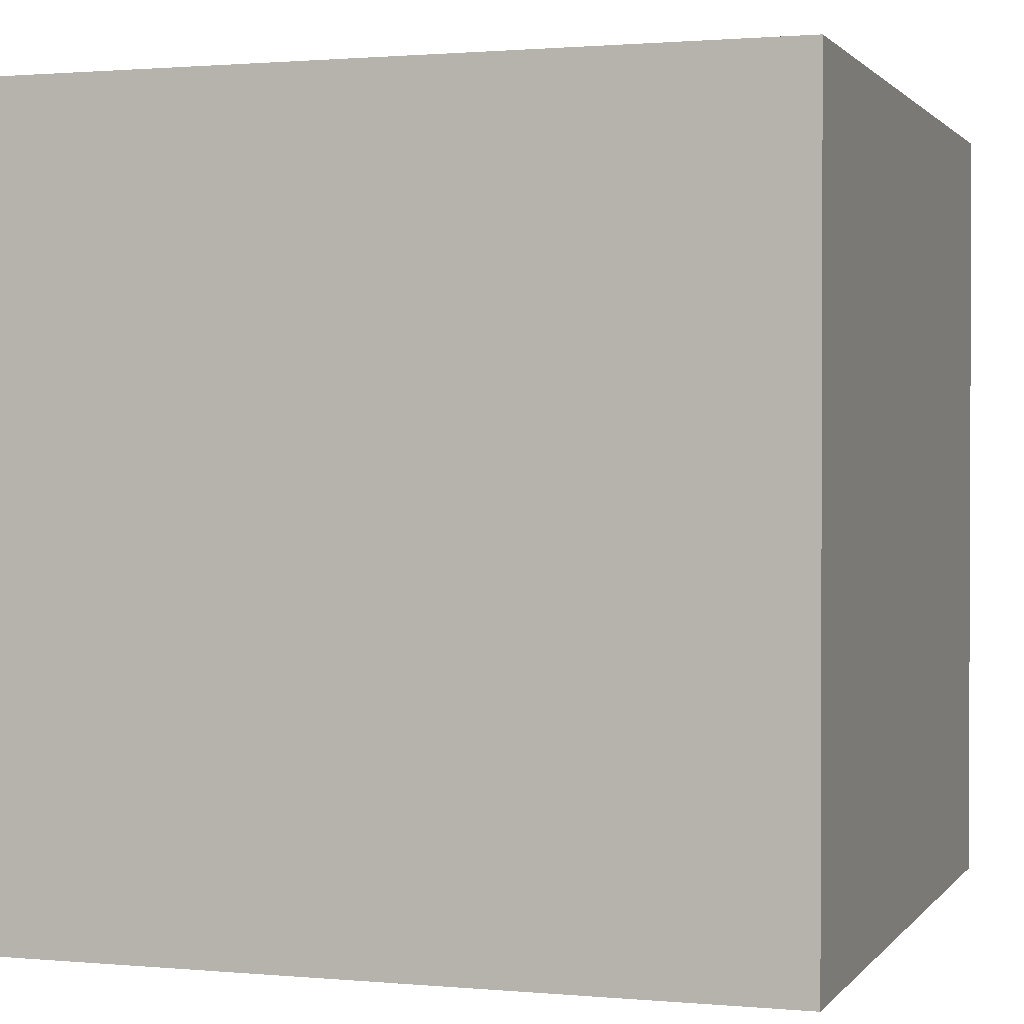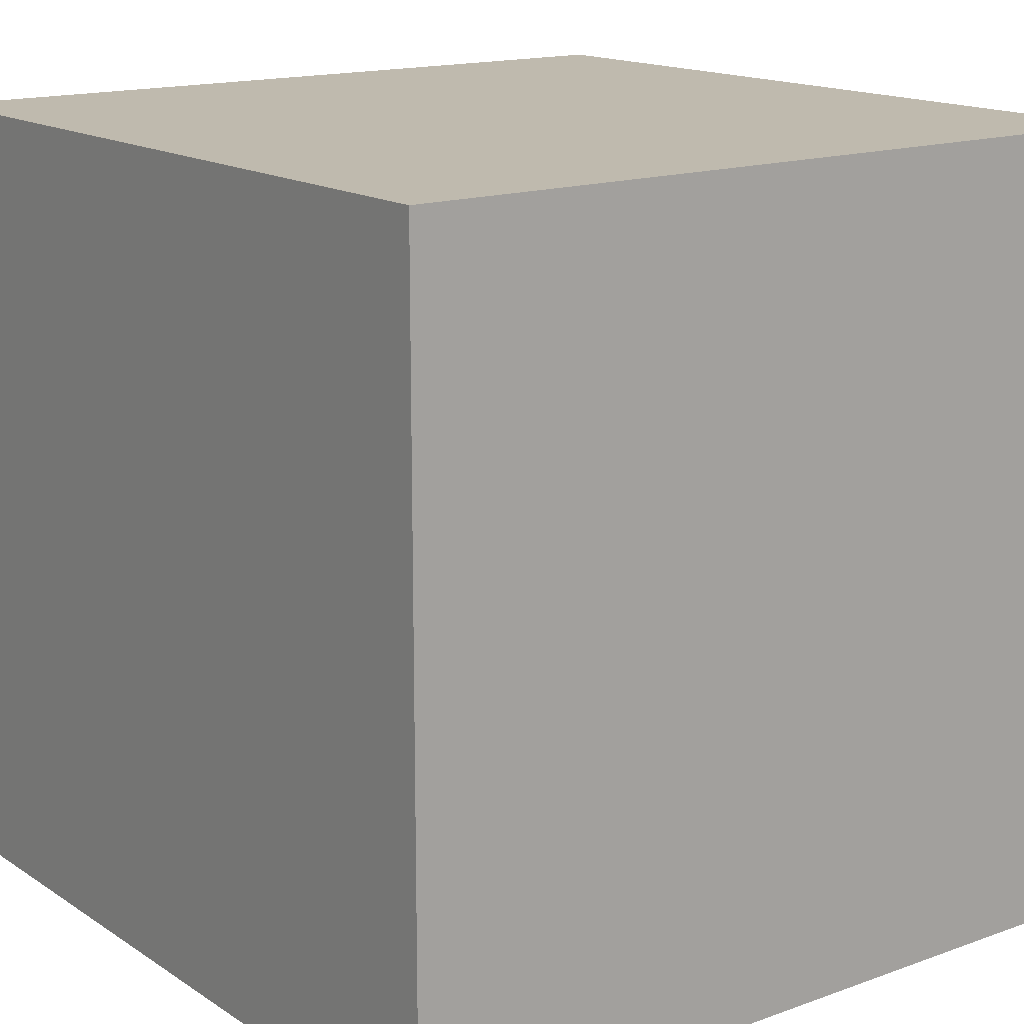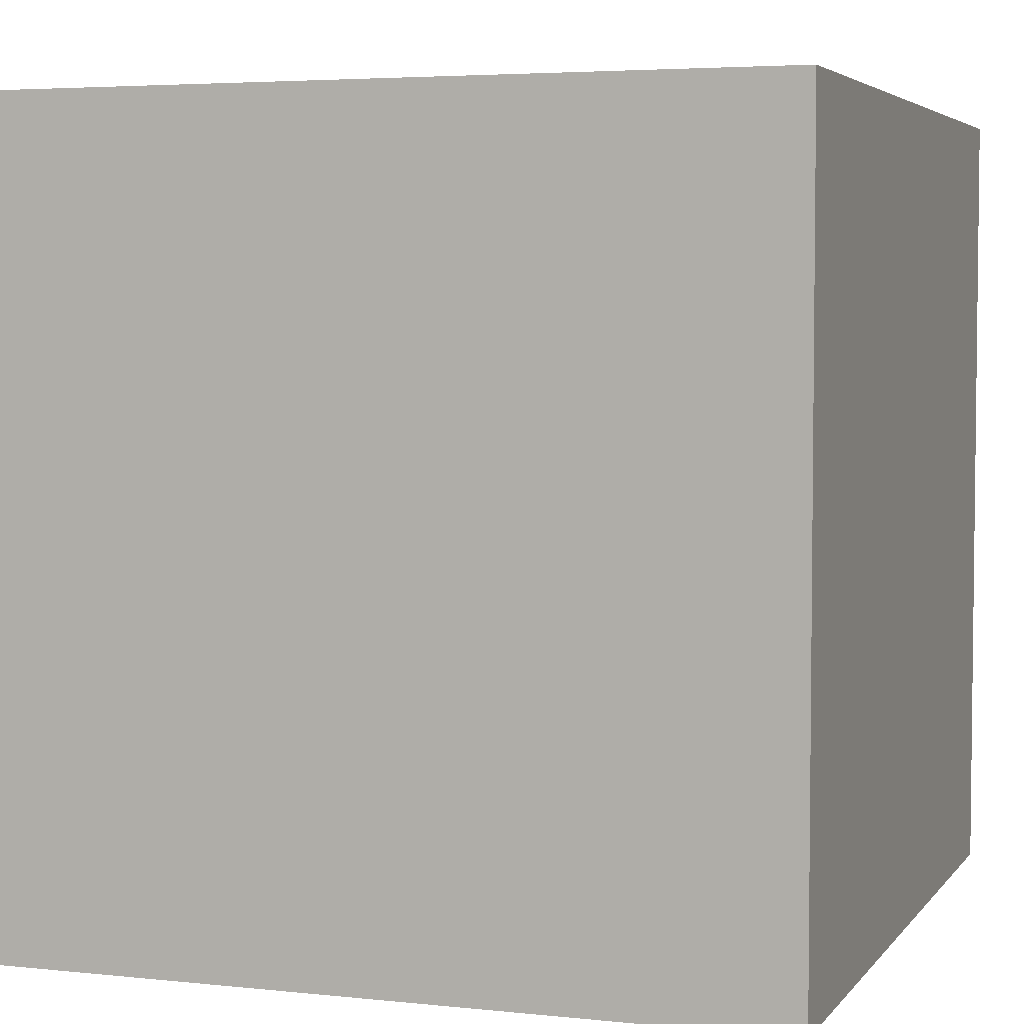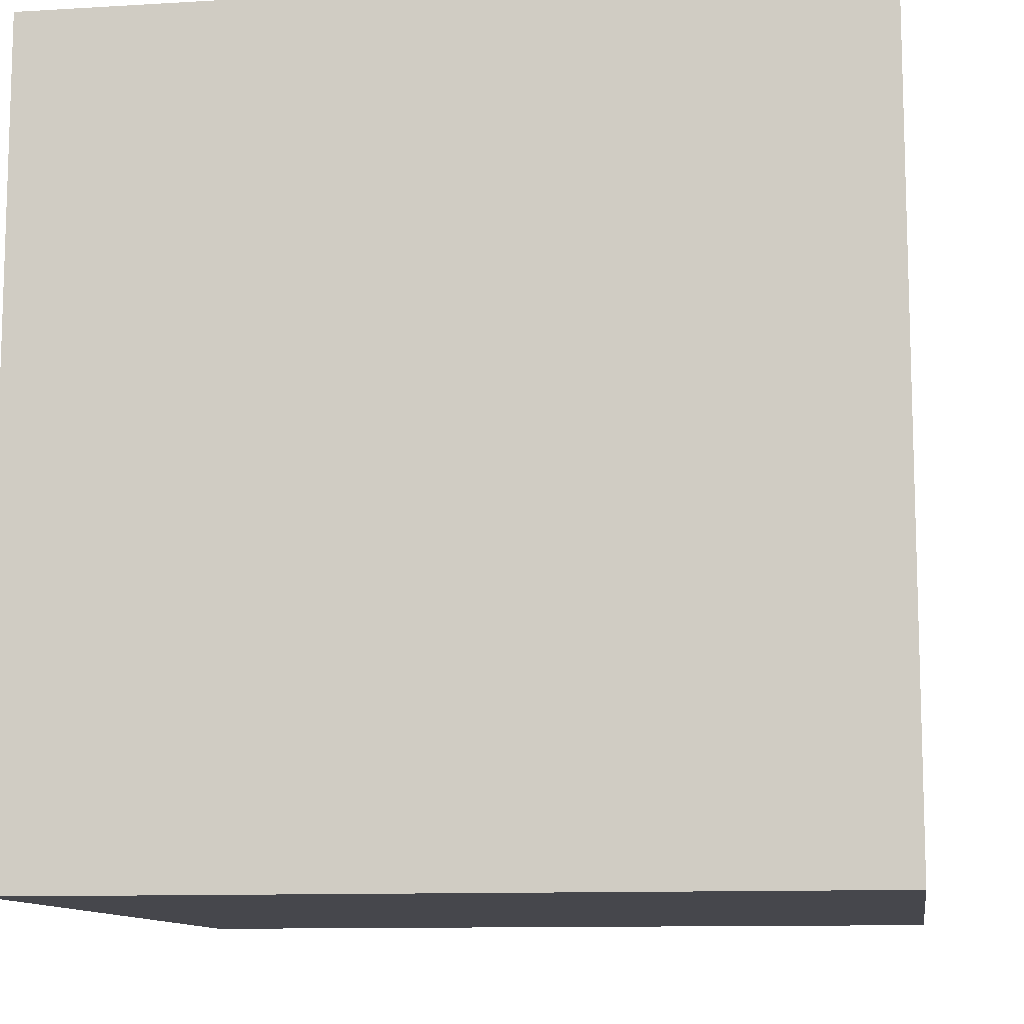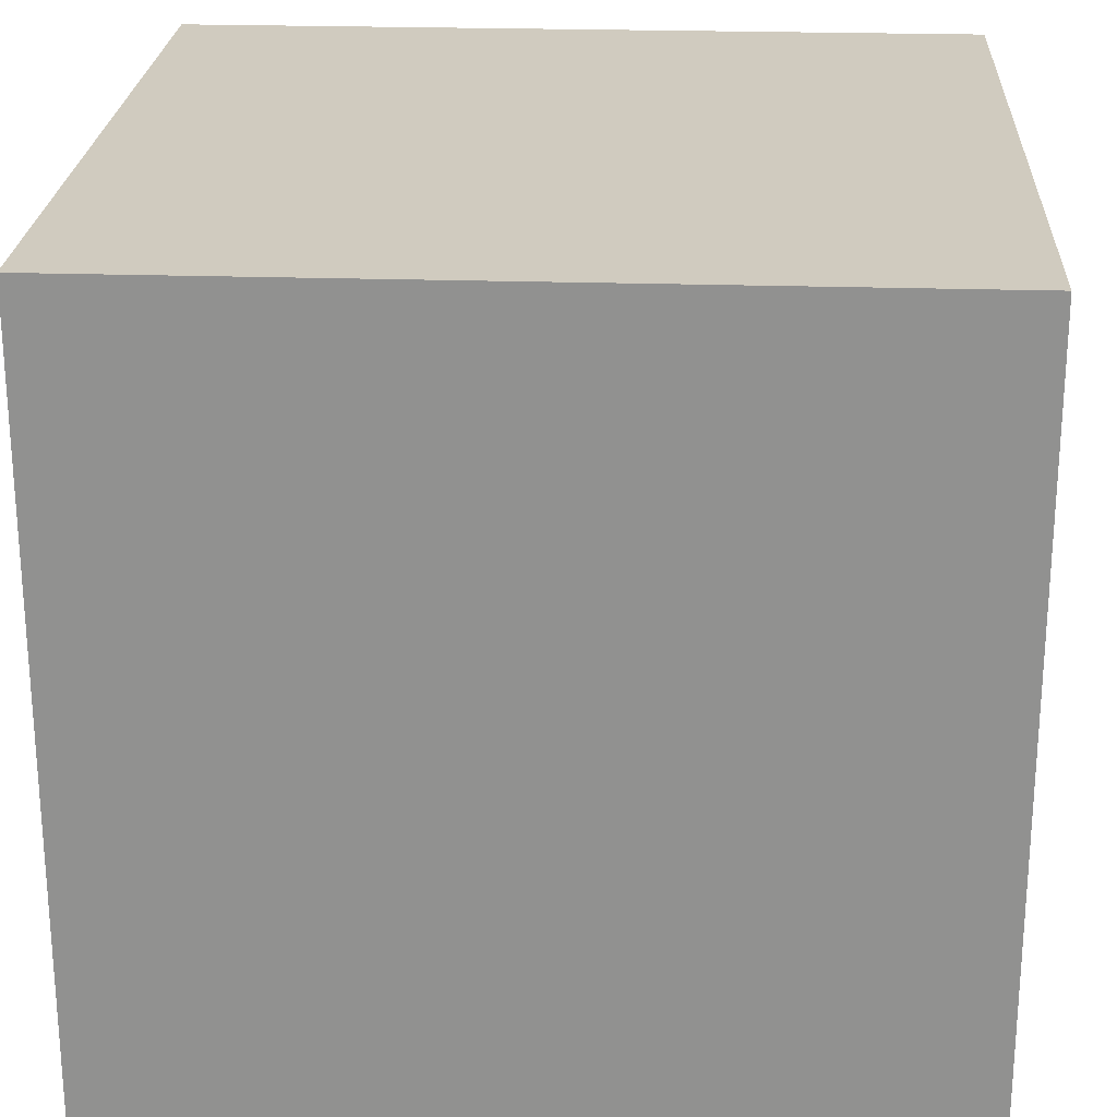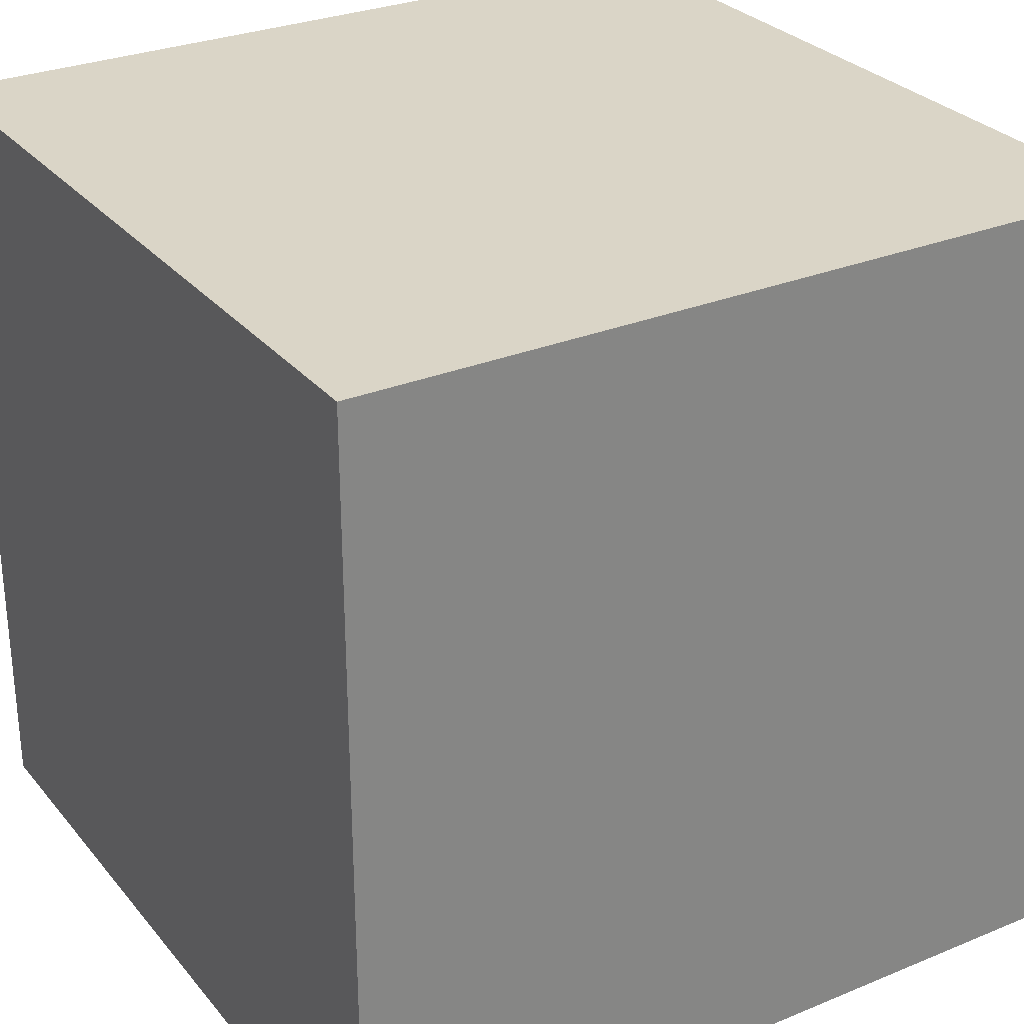
<metadata>
{"format":"obj","ext":"obj","renderer":"f3d","projection":"perspective","resolution":1024,"background":"white","views":[{"elev":1.2,"azim":-71.6,"up":"+Z"},{"elev":15.6,"azim":-127.0,"up":"+Y"},{"elev":4.3,"azim":19.3,"up":"+Y"},{"elev":-10.9,"azim":-81.5,"up":"+Z"},{"elev":23.7,"azim":93.1,"up":"+Y"},{"elev":29.0,"azim":-31.5,"up":"+Z"}]}
</metadata>
<code>
o Cube
v  1 -1 -1
v  1 -1  1
v -1 -1  1
v -1 -1 -1
v  1  1 -1
v  1  1  1
v -1  1  1
v -1  1 -1
f 5 8 7 6
f 1 2 3 4
f 3 7 8 4
f 1 5 6 2
f 5 1 4 8
f 2 6 7 3

</code>
